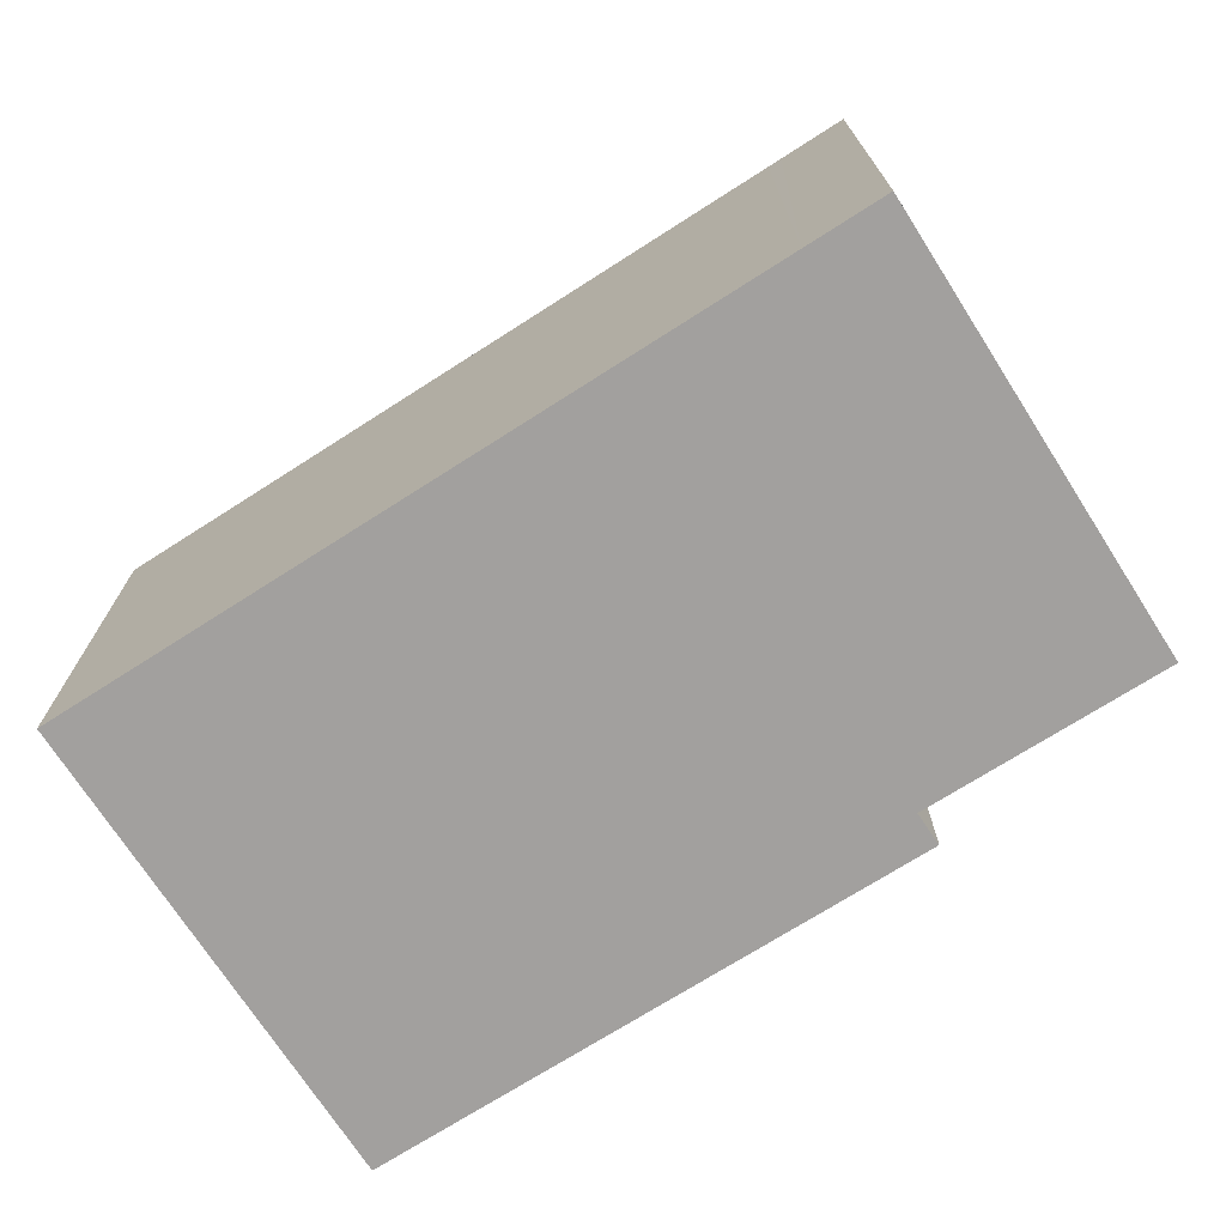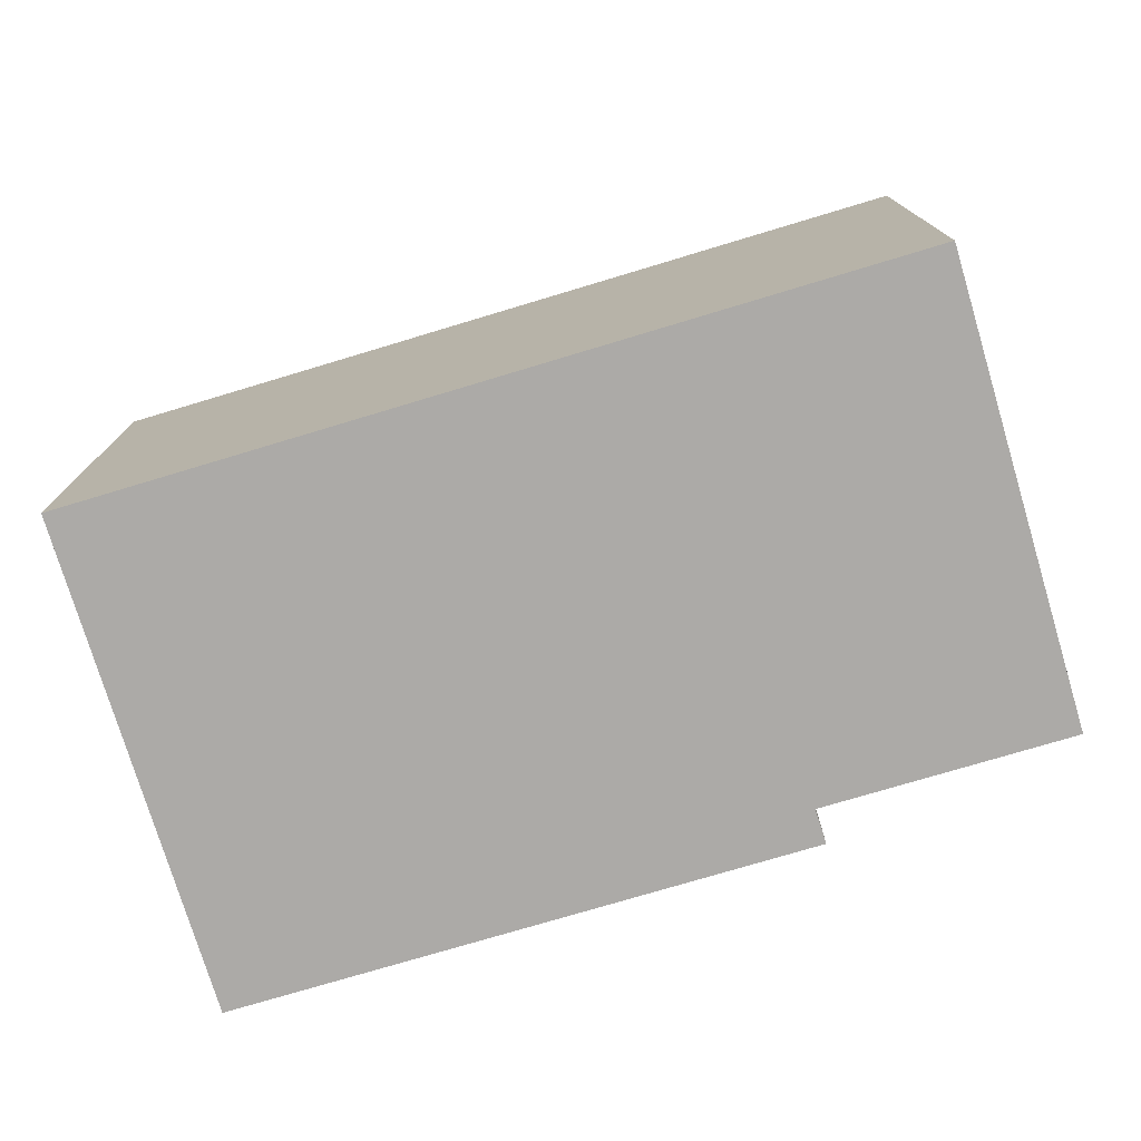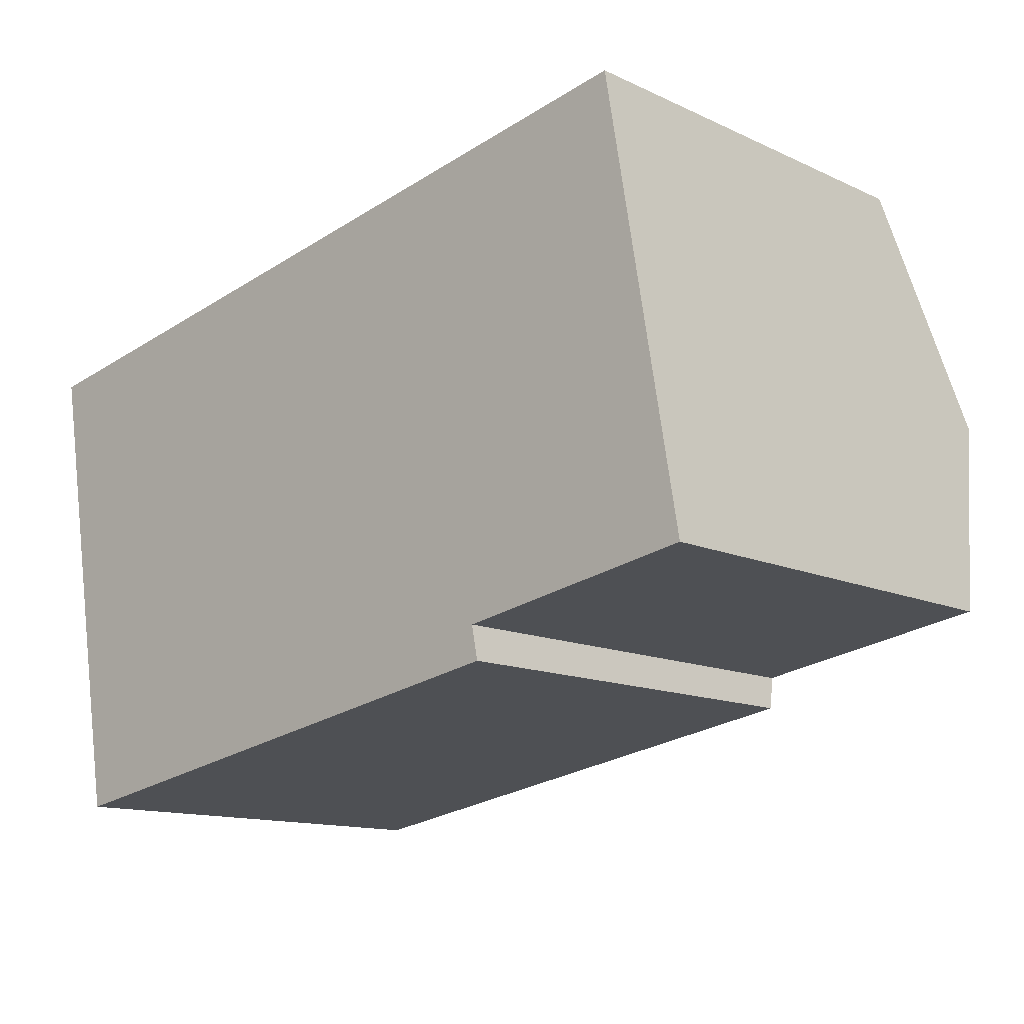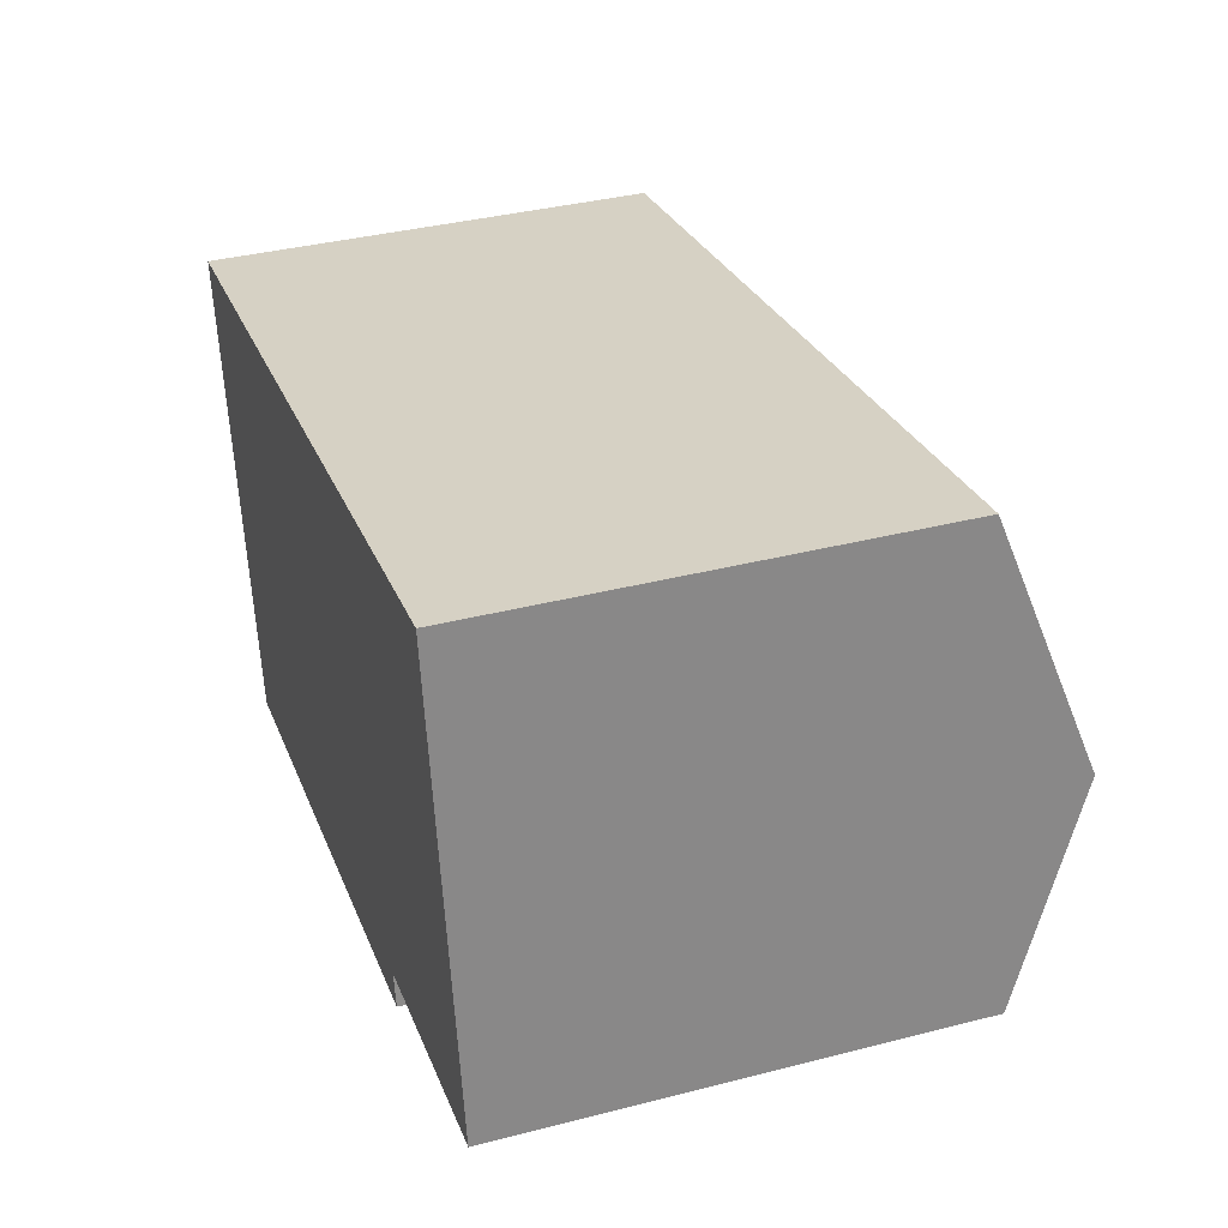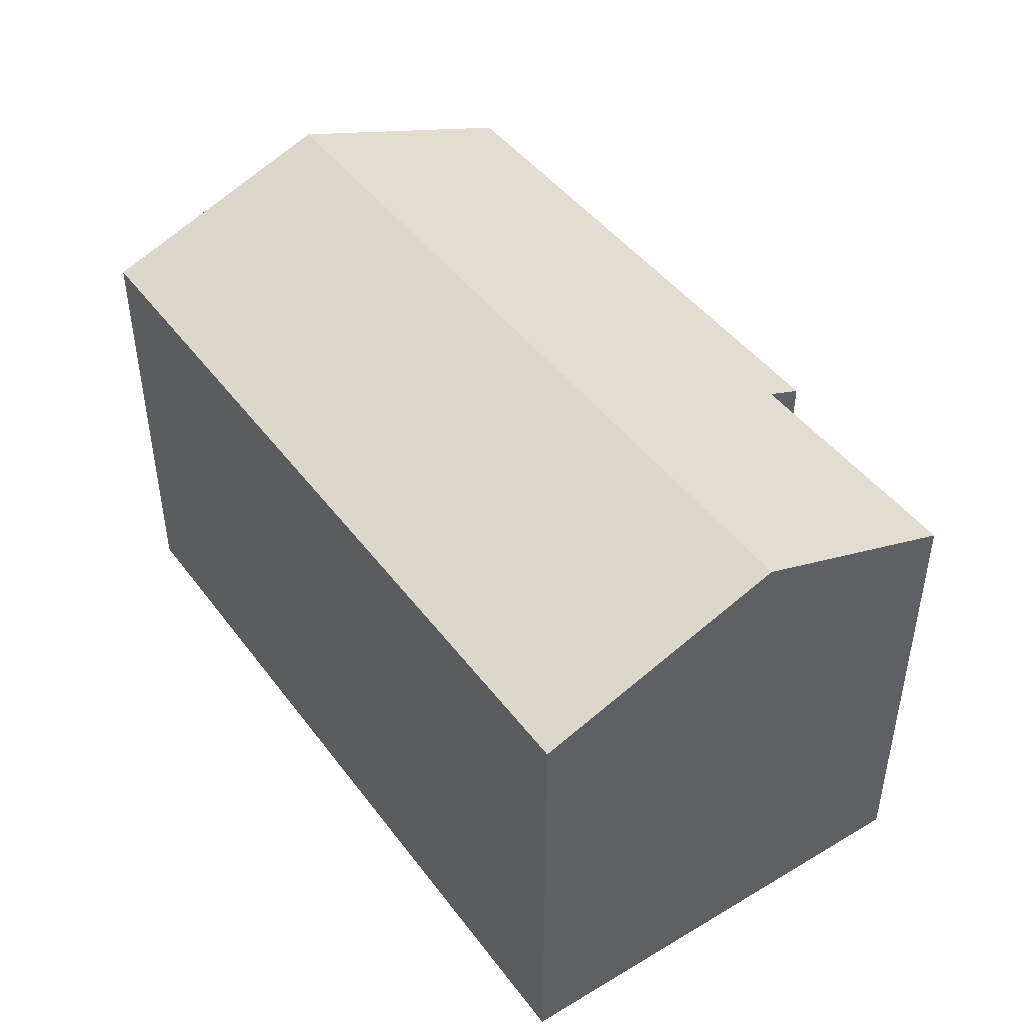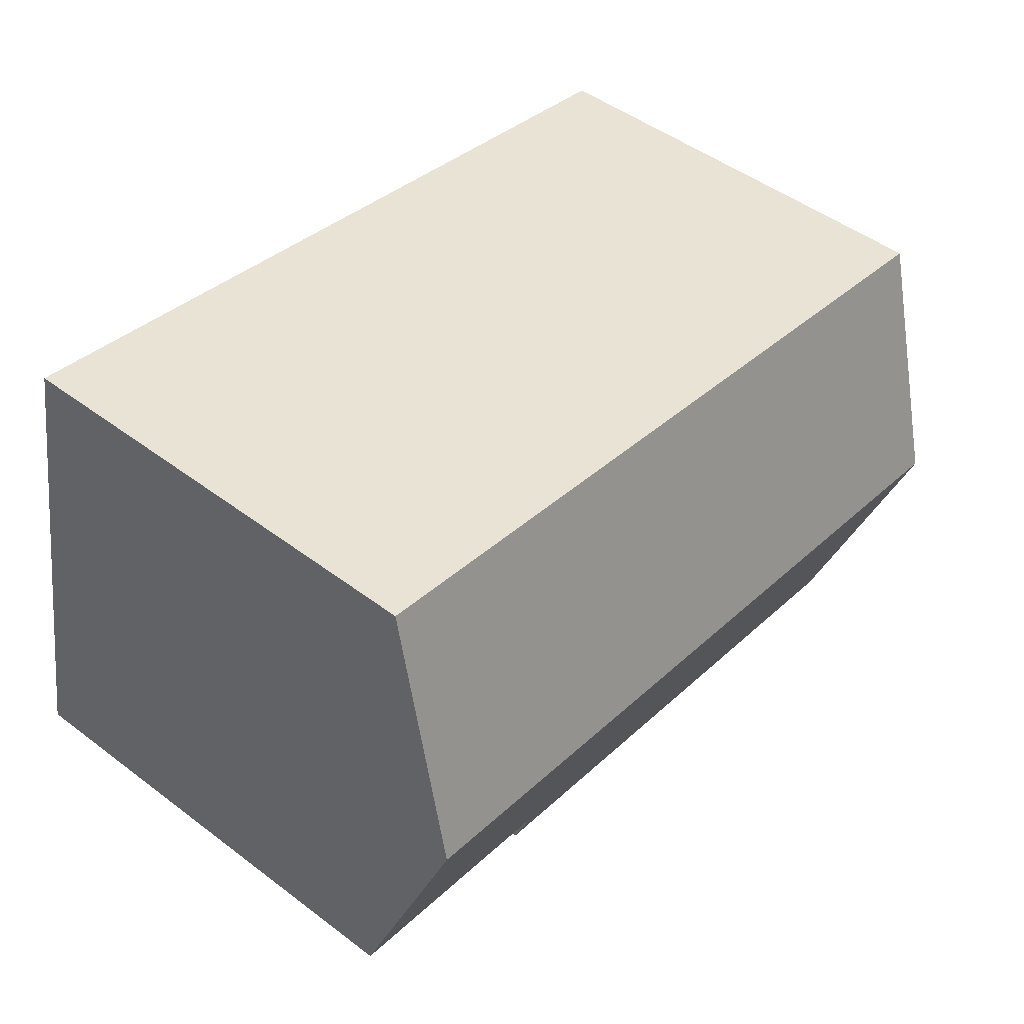
<metadata>
{"format":"obj","ext":"obj","renderer":"f3d","projection":"perspective","resolution":1024,"background":"white","views":[{"elev":-71.9,"azim":22.8,"up":"+Y"},{"elev":-76.1,"azim":6.9,"up":"+Y"},{"elev":-12.8,"azim":43.2,"up":"+Z"},{"elev":37.0,"azim":71.7,"up":"+Z"},{"elev":45.2,"azim":45.8,"up":"+Y"},{"elev":48.5,"azim":130.1,"up":"+Z"}]}
</metadata>
<code>
v  2.063 10.96 -11.93
v  15.87 11.27 -8.684
v  16.03 10.96 -9.525
v  1.92 11.26 -11.1
v  1.03 13.12 -5.957
v  20.99 13.12 -2.526
v  21.88 11.27 -7.654
v  17.95 10.96 3.112
v  0.154 11.29 -0.887
v  0 10.97 6.715e-16
v  18.29 10.96 3.171
v  19.96 10.96 3.46
v  20.11 11.28 2.574
v  16.03 5.832e-16 -9.525
v  2.063 7.305e-16 -11.93
v  15.87 5.317e-16 -8.684
v  21.88 4.687e-16 -7.654
v  0.154 5.431e-17 -0.887
v  0 0 0
v  1.92 6.799e-16 -11.1
v  1.03 3.648e-16 -5.957
v  17.95 -1.906e-16 3.112
v  19.96 -2.119e-16 3.46
v  18.29 -1.942e-16 3.171
v  20.11 -1.576e-16 2.574
v  20.99 1.547e-16 -2.526
g defaultobject
f 1 2 3
f 2 1 4
f 2 4 5
f 2 5 6
f 6 7 2
f 8 9 10
f 9 8 5
f 5 8 11
f 5 11 12
f 5 12 13
f 5 13 6
f 14 1 3
f 1 14 15
f 7 16 2
f 16 7 17
f 15 4 1
f 4 15 5
f 5 15 9
f 9 15 10
f 10 15 18
f 10 18 19
f 18 15 20
f 18 20 21
f 19 8 10
f 8 19 22
f 8 22 11
f 11 22 12
f 12 22 23
f 23 22 24
f 23 13 12
f 13 23 6
f 6 23 7
f 7 23 25
f 7 25 26
f 7 26 17
f 16 3 2
f 3 16 14
f 24 25 23
f 25 24 26
f 26 24 22
f 26 22 19
f 26 19 17
f 17 19 16
f 16 19 14
f 14 19 18
f 14 18 15
f 15 18 21
f 15 21 20

</code>
